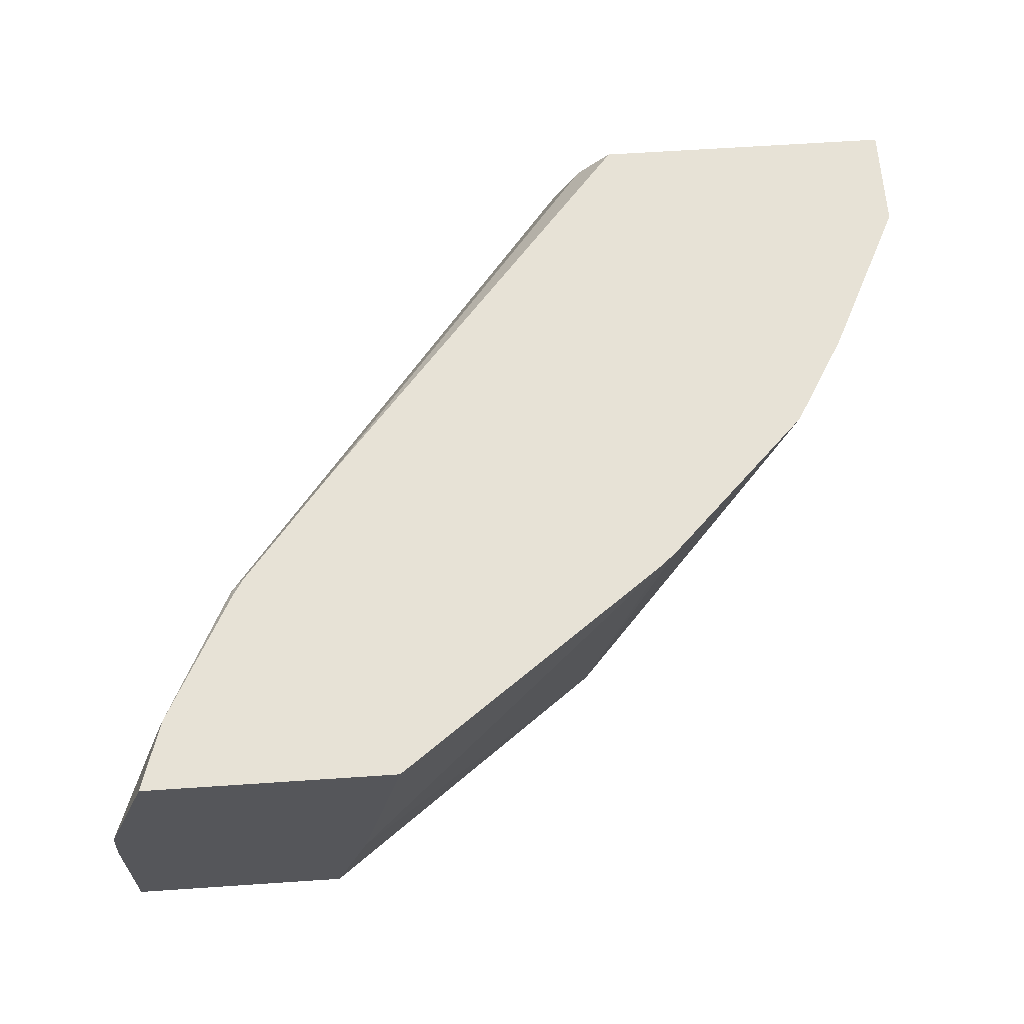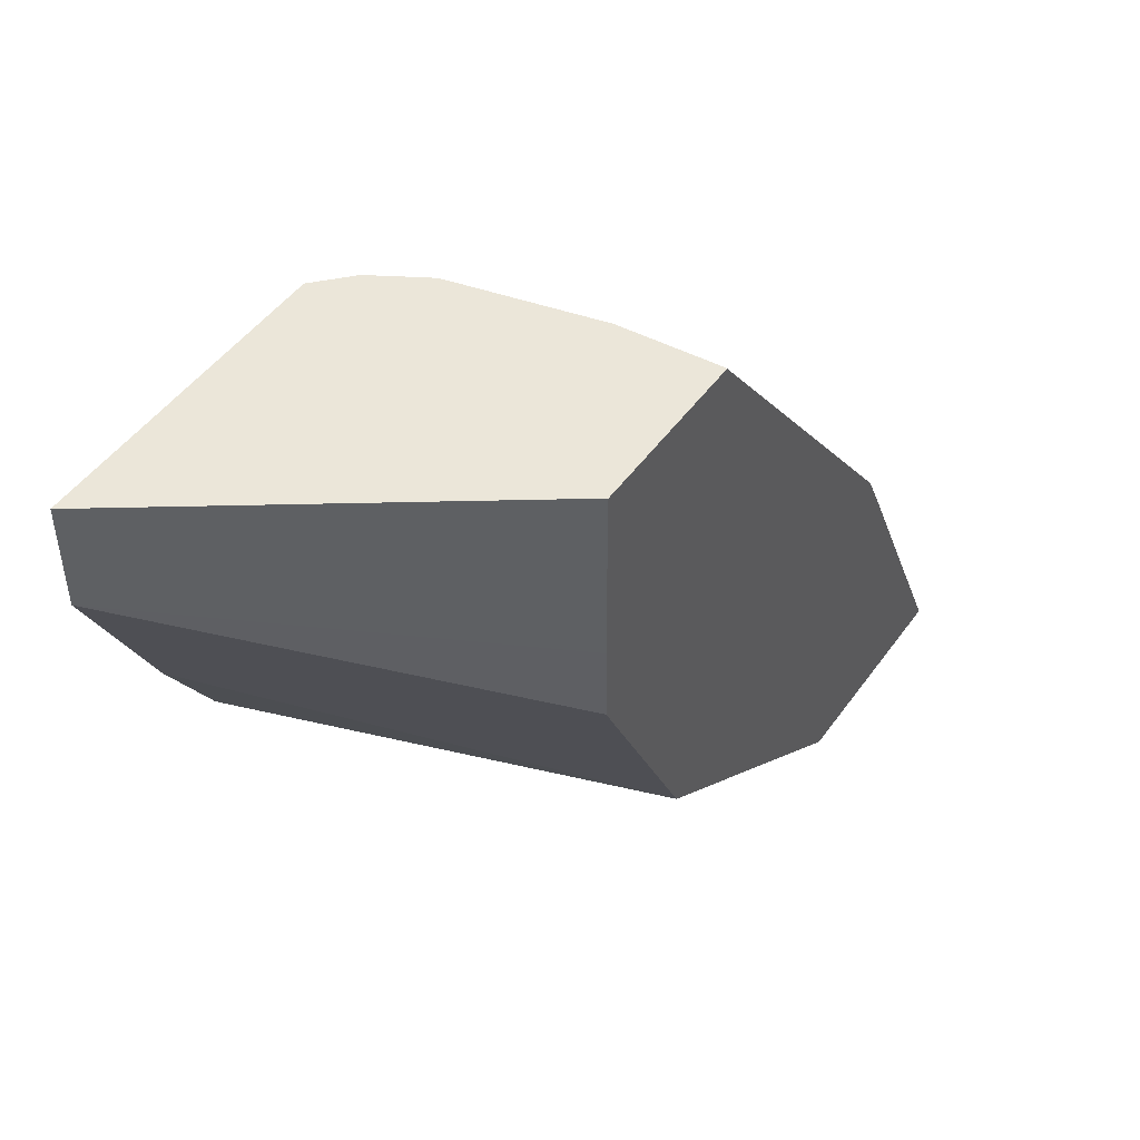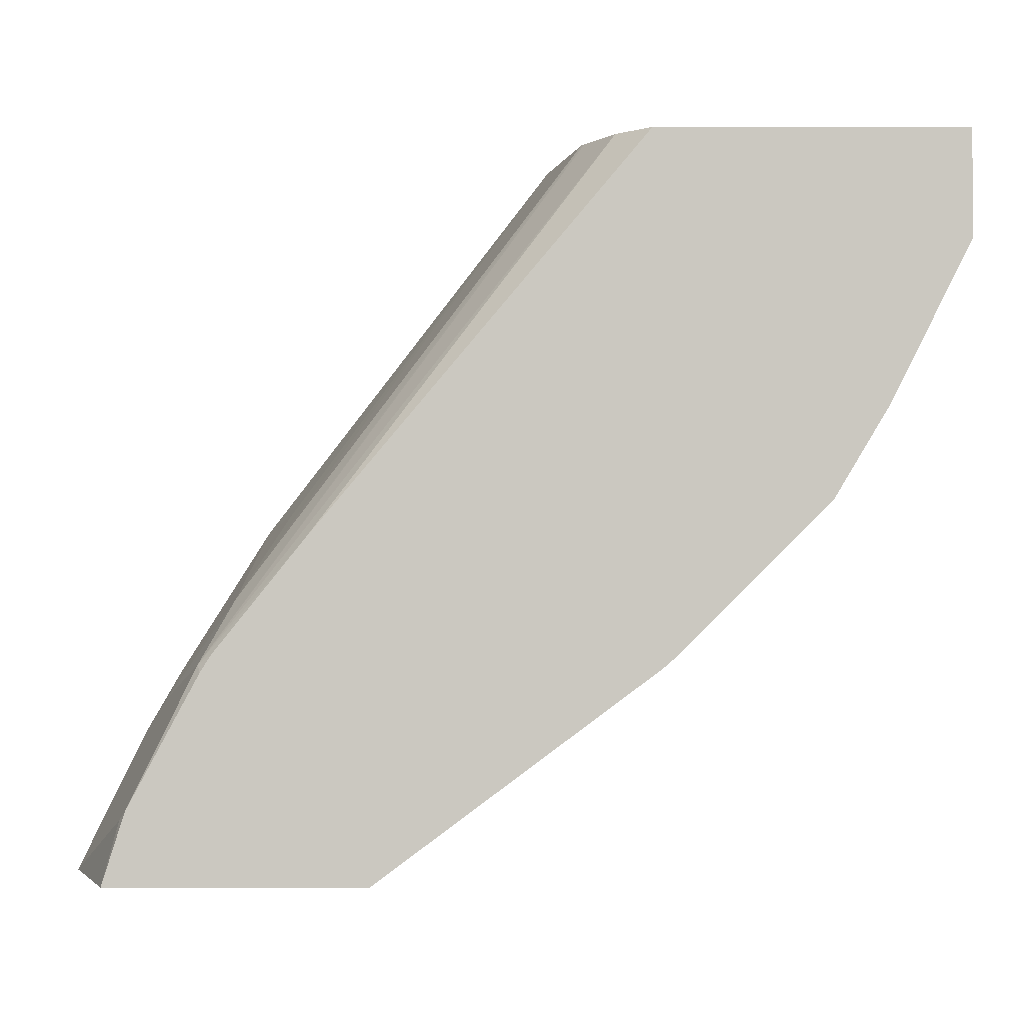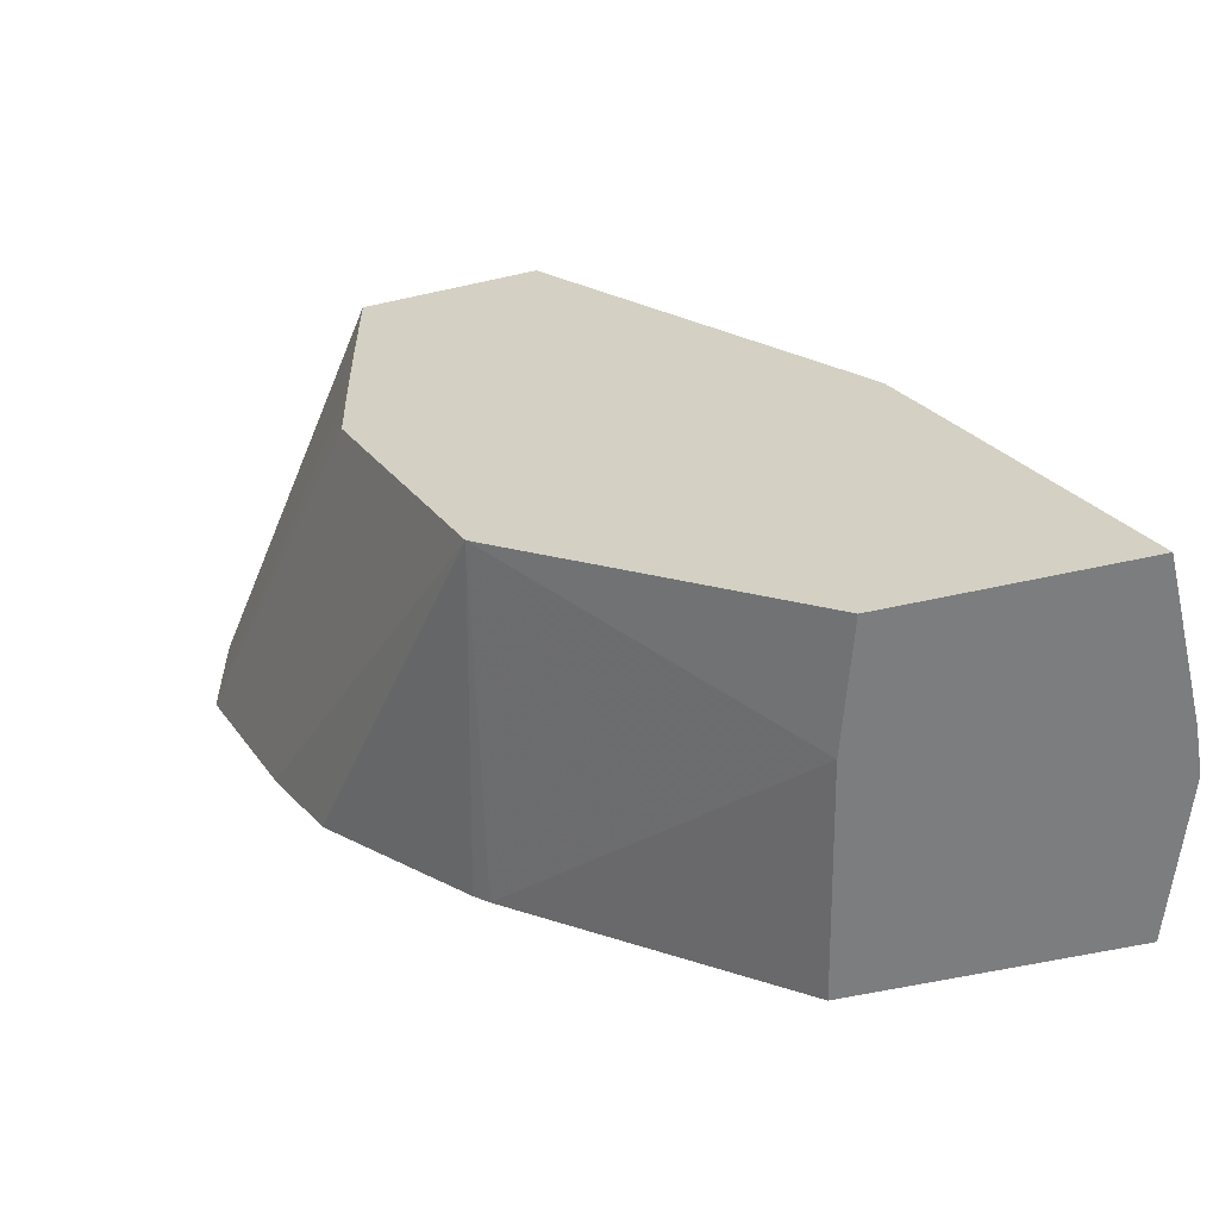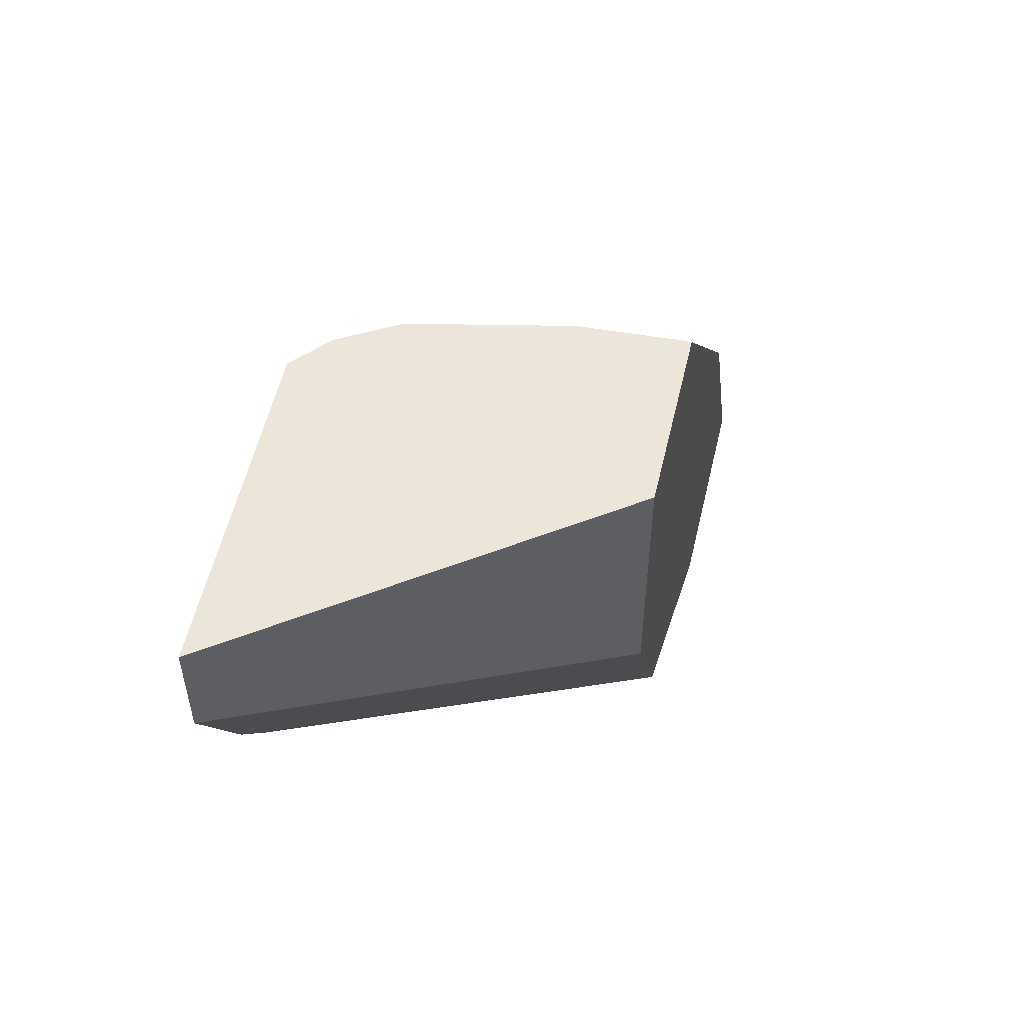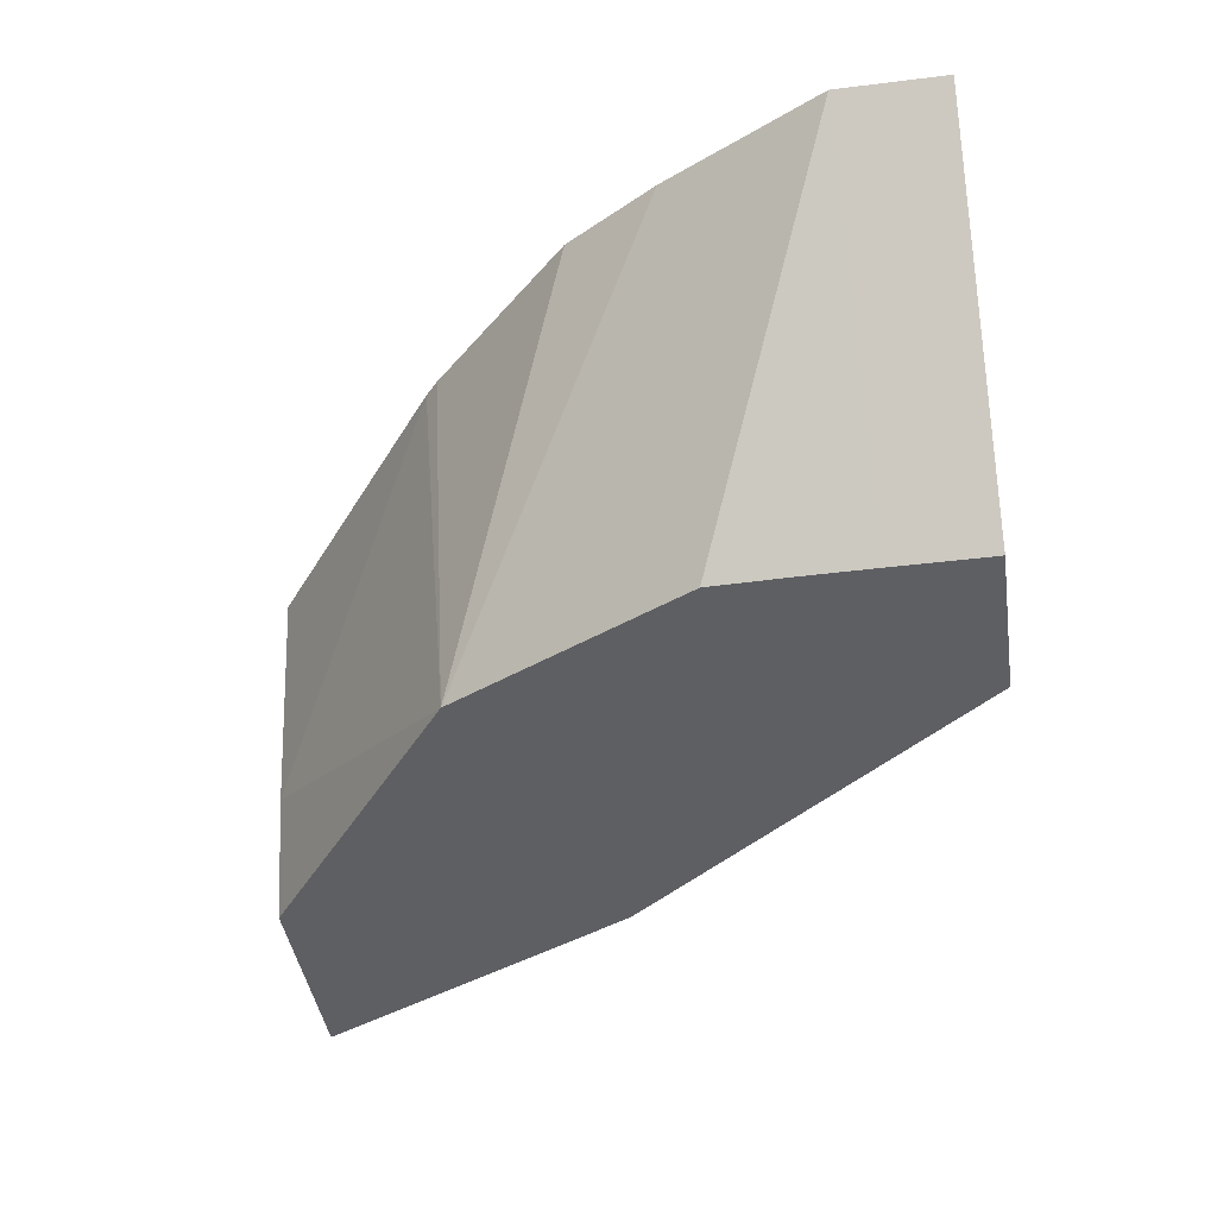
<metadata>
{"format":"obj","ext":"obj","renderer":"f3d","projection":"perspective","resolution":1024,"background":"white","views":[{"elev":63.5,"azim":-3.9,"up":"+Z"},{"elev":47.2,"azim":123.6,"up":"+Y"},{"elev":-2.3,"azim":0.2,"up":"+Y"},{"elev":-59.0,"azim":-167.0,"up":"+Y"},{"elev":55.3,"azim":103.1,"up":"+Y"},{"elev":-41.9,"azim":98.5,"up":"+Z"}]}
</metadata>
<code>
v -0.09762 0.1923 0.1634
v -0.09762 0.1415 0.1634
v -0.2113 0.1923 0.001785
v -0.2438 0.1923 0.1634
v -0.1001 0.1366 0.1634
v -0.224 0.04715 0.001785
v -0.2123 0.07073 0.001785
v -0.2116 0.1079 0.001785
v -0.2113 0.1441 0.001785
v -0.2929 0.1923 0.001785
v -0.2601 0.1923 0.1481
v -0.4018 0.004497 0.1634
v -0.1354 0.06585 0.1634
v -0.2588 -0.02237 0.001785
v -0.2929 0.1923 0.005567
v -0.4363 0.01121 0.001785
v -0.2738 0.1923 0.1245
v -0.4509 -0.05303 0.1592
v -0.4445 -0.04876 0.1634
v -0.1616 0.02194 0.1634
v -0.2712 -0.04713 0.001785
v -0.2706 -0.04595 0.001785
v -0.2904 0.1923 0.05088
v -0.4483 -0.01237 0.001785
v -0.4509 -0.01766 0.01769
v -0.4716 -0.05892 0.07074
v -0.4362 -0.02355 0.1415
v -0.4156 0.01771 0.08842
v -0.2752 0.1923 0.1216
v -0.4499 -0.0573 0.1634
v -0.473 -0.07071 0.1061
v -0.4863 -0.0884 0.08842
v -0.4863 -0.1238 0.1592
v -0.4831 -0.1195 0.1634
v -0.2055 -0.02193 0.1634
v -0.2324 -0.04876 0.1634
v -0.2399 -0.05516 0.1634
v -0.3952 -0.1537 0.05848
v -0.4129 -0.1537 0.001785
v -0.5064 -0.1285 0.001785
v -0.519 -0.1537 0.07218
v -0.5176 -0.1537 0.09384
v -0.5084 -0.1414 0.1061
v -0.4939 -0.1537 0.1634
v -0.3724 -0.1537 0.1634
v -0.3888 -0.1537 0.0877
v -0.519 -0.1537 0.001785
f 18 32 33
f 21 38 39
f 21 36 37
f 21 35 36
f 20 35 21
f 18 34 30
f 18 33 34
f 21 37 38
f 18 31 32
f 15 16 23
f 18 29 27
f 18 30 19
f 17 29 18
f 16 28 23
f 16 27 28
f 16 26 27
f 16 25 26
f 13 22 14
f 23 28 27
f 18 27 31
f 16 24 25
f 38 42 41
f 24 40 32
f 40 47 41
f 13 21 22
f 38 47 39
f 38 41 47
f 38 44 42
f 38 45 44
f 38 46 45
f 37 46 38
f 37 45 46
f 23 27 29
f 33 44 34
f 33 43 42
f 32 43 33
f 32 42 43
f 32 41 42
f 32 40 41
f 26 31 27
f 26 32 31
f 25 32 26
f 24 32 25
f 33 42 44
f 13 20 21
f 1 13 5
f 11 18 12
f 1 35 20
f 1 36 35
f 1 37 36
f 1 45 37
f 1 44 45
f 1 34 44
f 1 30 34
f 1 19 30
f 1 12 19
f 1 4 12
f 1 11 4
f 1 17 11
f 1 29 17
f 1 23 29
f 12 18 19
f 1 10 15
f 1 3 10
f 1 9 3
f 1 2 9
f 1 20 13
f 1 5 2
f 1 15 23
f 2 6 7
f 2 5 6
f 11 17 18
f 10 16 15
f 5 13 6
f 4 11 12
f 3 16 10
f 3 24 16
f 3 40 24
f 3 47 40
f 6 13 14
f 3 21 39
f 3 22 21
f 3 14 22
f 3 6 14
f 3 7 6
f 3 8 7
f 3 9 8
f 2 8 9
f 3 39 47
f 2 7 8

</code>
